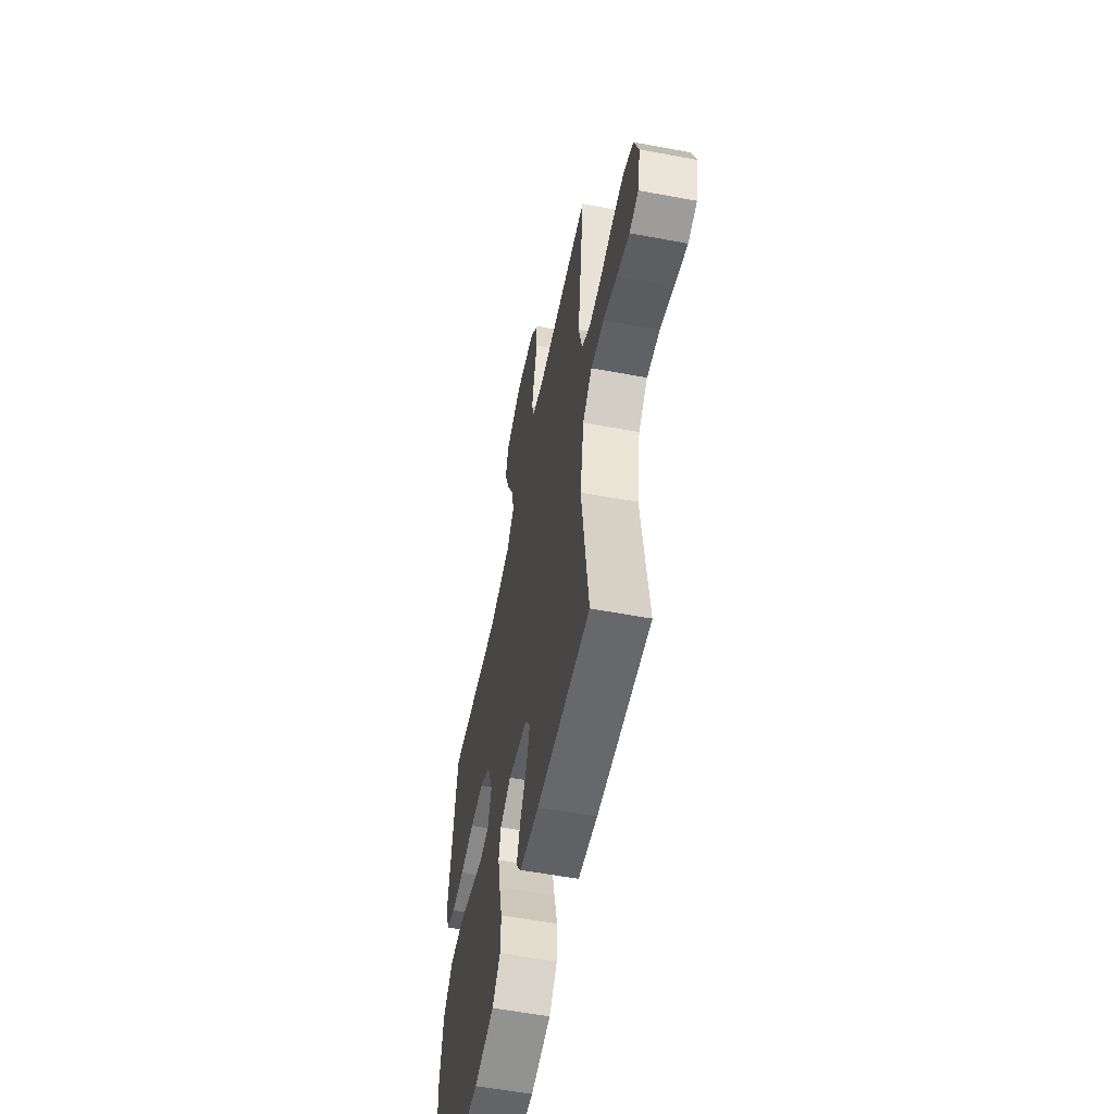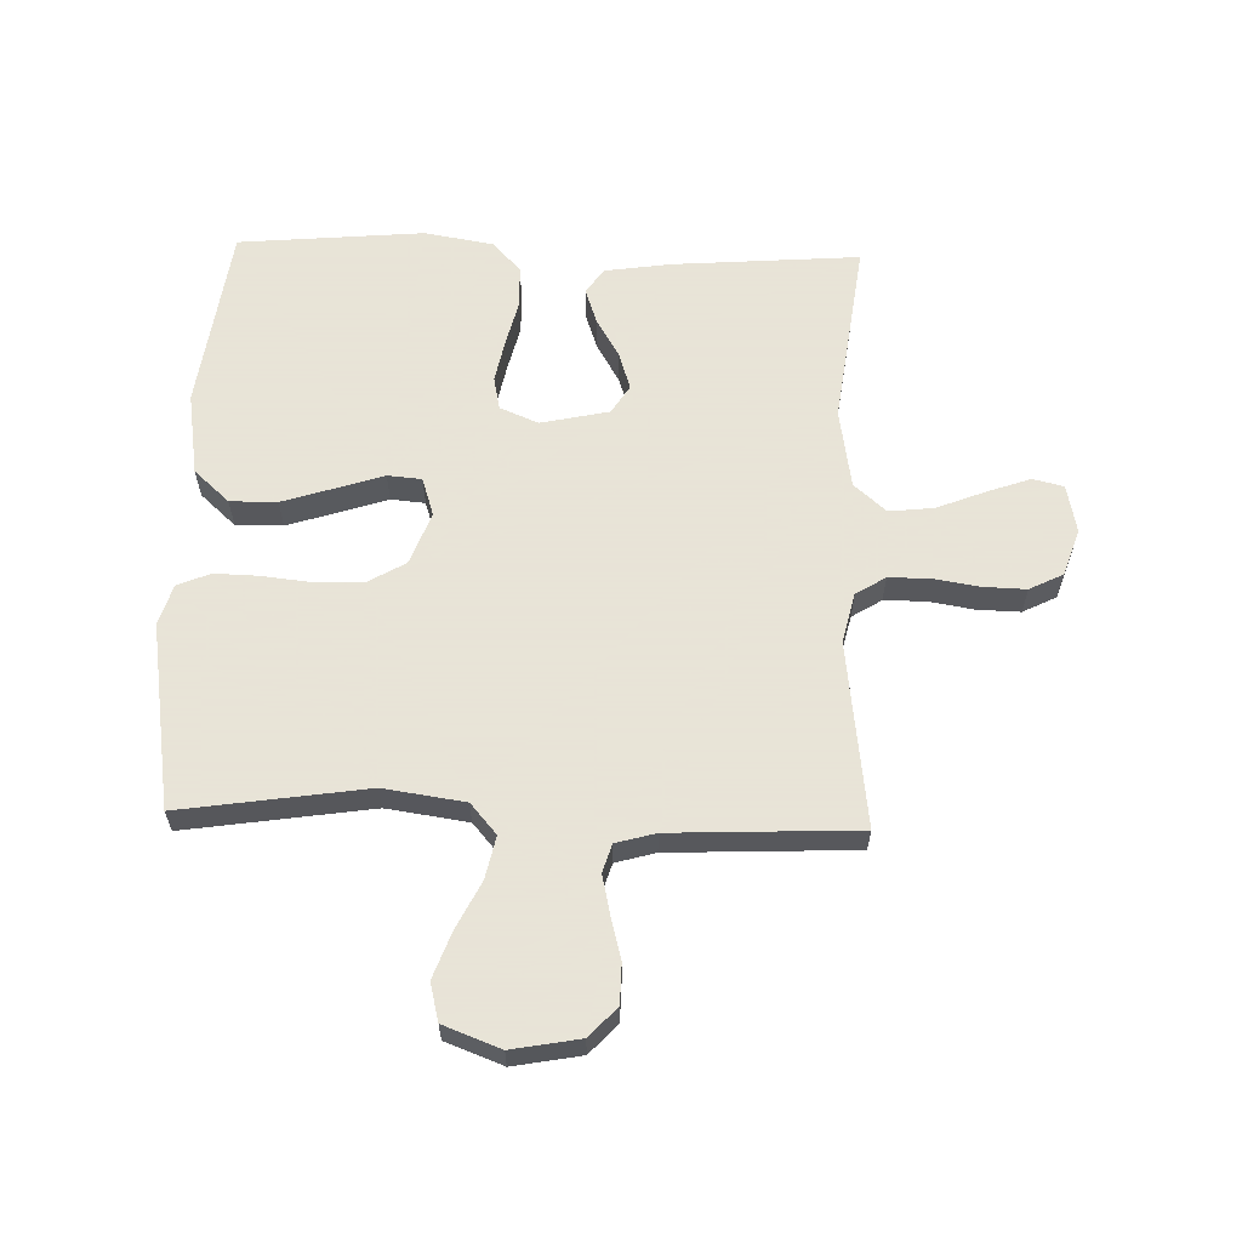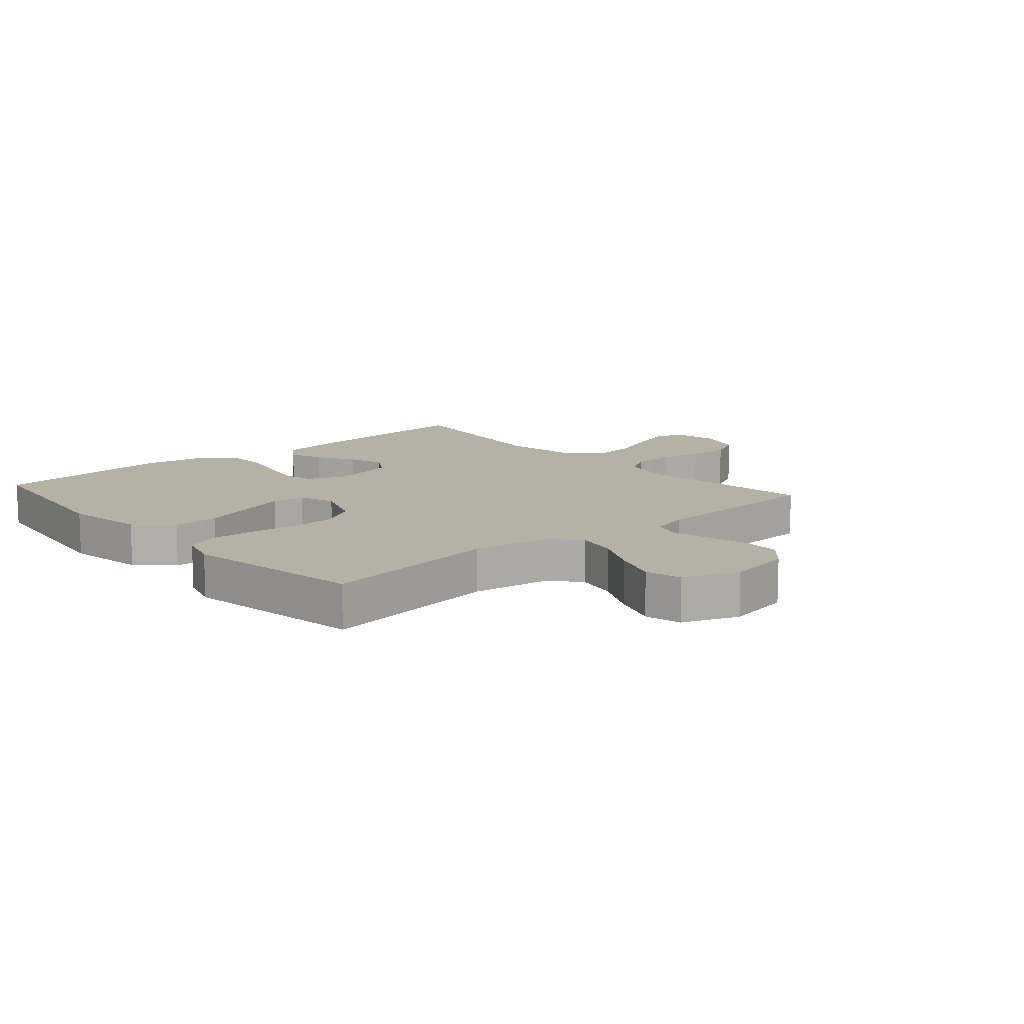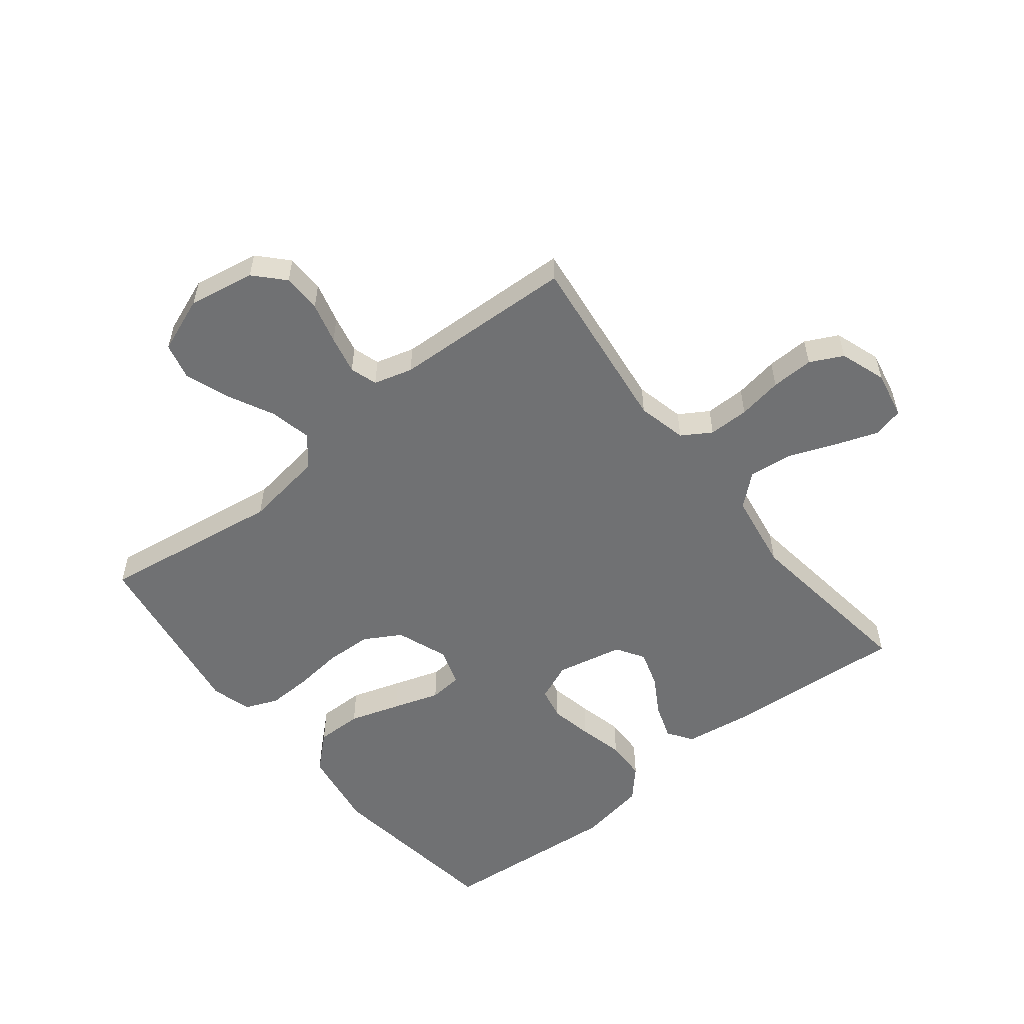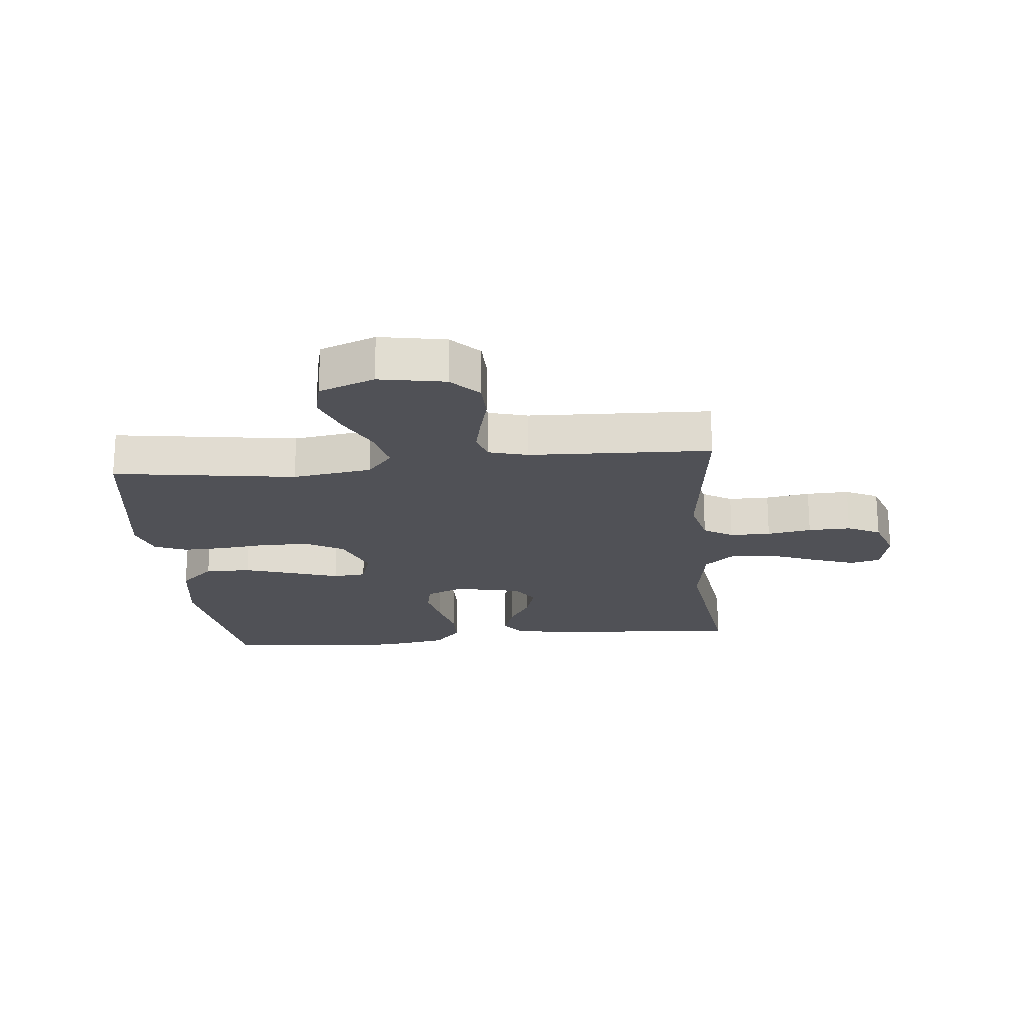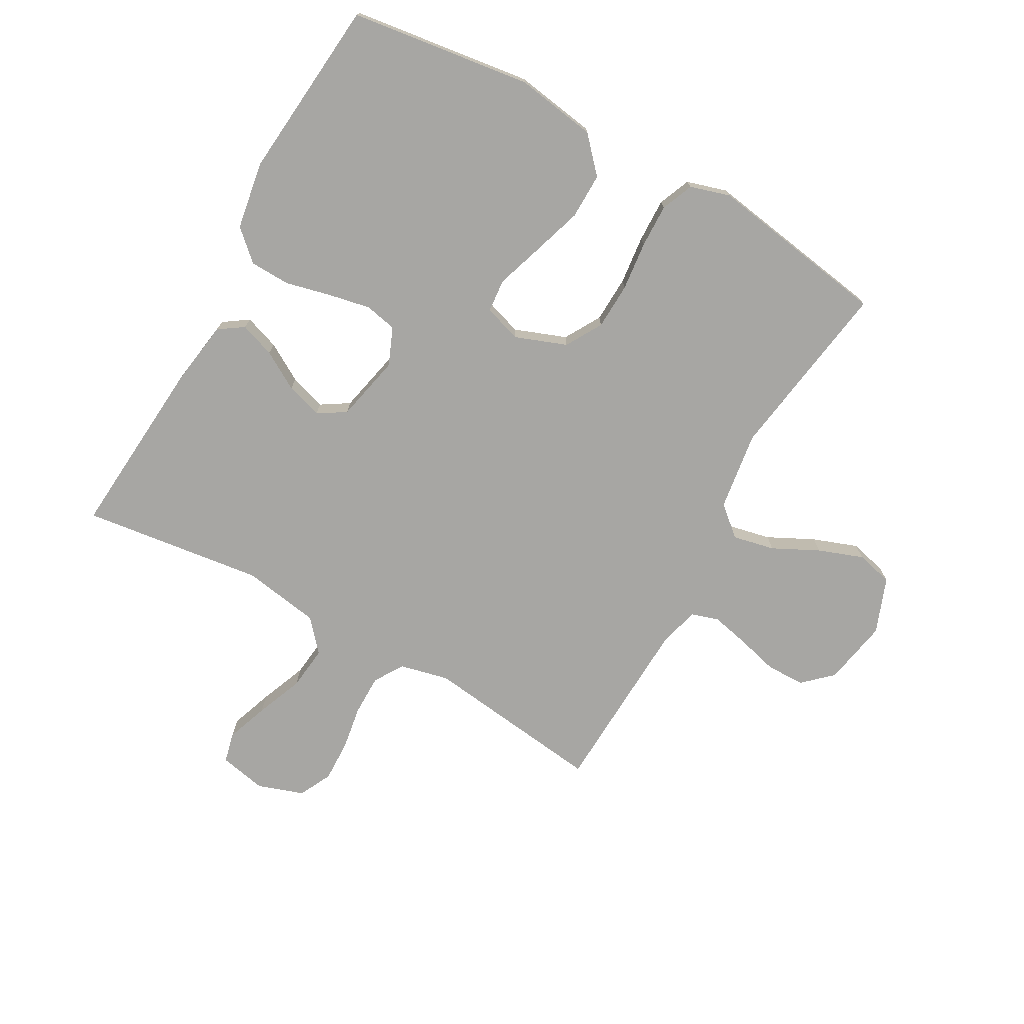
<metadata>
{"format":"obj","ext":"obj","renderer":"f3d","projection":"perspective","resolution":1024,"background":"white","views":[{"elev":-56.7,"azim":78.9,"up":"+Z"},{"elev":61.4,"azim":1.7,"up":"+Y"},{"elev":12.0,"azim":-41.2,"up":"+Y"},{"elev":-55.2,"azim":38.5,"up":"+Y"},{"elev":-20.4,"azim":5.9,"up":"+Y"},{"elev":-74.1,"azim":-119.3,"up":"+Y"}]}
</metadata>
<code>
v 0.5 0.07 -0.5
v 0.2 0.07 -0.477
v 0.091 0.07 -0.461
v 0.063 0.07 -0.42
v 0.083 0.07 -0.362
v 0.12 0.07 -0.299
v 0.139 0.07 -0.239
v 0.11 0.07 -0.193
v 0 0.07 -0.169
v -0.062 0.07 -0.195
v -0.073 0.07 -0.248
v -0.059 0.07 -0.318
v -0.041 0.07 -0.392
v -0.043 0.07 -0.459
v -0.088 0.07 -0.508
v -0.2 0.07 -0.527
v -0.5 0.07 -0.5
v -0.541 0.07 -0.2
v -0.52 0.07 -0.066
v -0.463 0.07 -0.014
v -0.387 0.07 -0.015
v -0.303 0.07 -0.042
v -0.227 0.07 -0.067
v -0.172 0.07 -0.062
v -0.152 0.07 0
v -0.184 0.07 0.085
v -0.244 0.07 0.12
v -0.321 0.07 0.123
v -0.402 0.07 0.114
v -0.474 0.07 0.112
v -0.527 0.07 0.134
v -0.547 0.07 0.2
v -0.5 0.07 0.5
v -0.2 0.07 0.455
v -0.069 0.07 0.474
v -0.027 0.07 0.523
v -0.042 0.07 0.592
v -0.08 0.07 0.668
v -0.107 0.07 0.742
v -0.092 0.07 0.803
v 0 0.07 0.838
v 0.109 0.07 0.818
v 0.153 0.07 0.771
v 0.154 0.07 0.707
v 0.136 0.07 0.639
v 0.122 0.07 0.576
v 0.136 0.07 0.531
v 0.2 0.07 0.513
v 0.5 0.07 0.5
v 0.463 0.07 0.2
v 0.482 0.07 0.119
v 0.53 0.07 0.089
v 0.597 0.07 0.089
v 0.67 0.07 0.101
v 0.74 0.07 0.103
v 0.794 0.07 0.076
v 0.82 0.07 0
v 0.804 0.07 -0.078
v 0.754 0.07 -0.09
v 0.684 0.07 -0.065
v 0.606 0.07 -0.034
v 0.534 0.07 -0.026
v 0.482 0.07 -0.071
v 0.461 0.07 -0.2
v 0.5 0 -0.5
v 0.2 0 -0.477
v 0.091 0 -0.461
v 0.063 0 -0.42
v 0.083 0 -0.362
v 0.12 0 -0.299
v 0.139 0 -0.239
v 0.11 0 -0.193
v 0 0 -0.169
v -0.062 0 -0.195
v -0.073 0 -0.248
v -0.059 0 -0.318
v -0.041 0 -0.392
v -0.043 0 -0.459
v -0.088 0 -0.508
v -0.2 0 -0.527
v -0.5 0 -0.5
v -0.541 0 -0.2
v -0.52 0 -0.066
v -0.463 0 -0.014
v -0.387 0 -0.015
v -0.303 0 -0.042
v -0.227 0 -0.067
v -0.172 0 -0.062
v -0.152 0 0
v -0.184 0 0.085
v -0.244 0 0.12
v -0.321 0 0.123
v -0.402 0 0.114
v -0.474 0 0.112
v -0.527 0 0.134
v -0.547 0 0.2
v -0.5 0 0.5
v -0.2 0 0.455
v -0.069 0 0.474
v -0.027 0 0.523
v -0.042 0 0.592
v -0.08 0 0.668
v -0.107 0 0.742
v -0.092 0 0.803
v 0 0 0.838
v 0.109 0 0.818
v 0.153 0 0.771
v 0.154 0 0.707
v 0.136 0 0.639
v 0.122 0 0.576
v 0.136 0 0.531
v 0.2 0 0.513
v 0.5 0 0.5
v 0.463 0 0.2
v 0.482 0 0.119
v 0.53 0 0.089
v 0.597 0 0.089
v 0.67 0 0.101
v 0.74 0 0.103
v 0.794 0 0.076
v 0.82 0 0
v 0.804 0 -0.078
v 0.754 0 -0.09
v 0.684 0 -0.065
v 0.606 0 -0.034
v 0.534 0 -0.026
v 0.482 0 -0.071
v 0.461 0 -0.2
f 59 60 61
f 58 59 61
f 57 58 61
f 56 57 61
f 55 56 61
f 54 55 61
f 53 54 61
f 52 53 61 62
f 51 52 62 63
f 48 49 50
f 51 63 64
f 50 51 64
f 48 50 64
f 47 48 64
f 43 44 45
f 42 43 45
f 41 42 45
f 40 41 45
f 39 40 45
f 38 39 45
f 37 38 45
f 36 37 45 46
f 35 36 46 47
f 32 33 34
f 31 32 34
f 30 31 34
f 29 30 34
f 28 29 34
f 27 28 34 35
f 35 47 64
f 27 35 64
f 26 27 64
f 21 22 23
f 20 21 23
f 19 20 23
f 18 19 23
f 17 18 23
f 16 17 23
f 15 16 23
f 14 15 23
f 13 14 23
f 12 13 23
f 11 12 23 24
f 10 11 24 25
f 4 5 6
f 3 4 6
f 2 3 6
f 1 2 6
f 64 1 6
f 64 6 7
f 9 10 25 26
f 8 9 26 64
f 7 8 64
f 125 124 123
f 125 123 122
f 125 122 121
f 125 121 120
f 125 120 119
f 125 119 118
f 125 118 117
f 126 125 117 116
f 127 126 116 115
f 114 113 112
f 128 127 115
f 128 115 114
f 128 114 112
f 128 112 111
f 109 108 107
f 109 107 106
f 109 106 105
f 109 105 104
f 109 104 103
f 109 103 102
f 109 102 101
f 110 109 101 100
f 111 110 100 99
f 98 97 96
f 98 96 95
f 98 95 94
f 98 94 93
f 98 93 92
f 99 98 92 91
f 128 111 99
f 128 99 91
f 128 91 90
f 87 86 85
f 87 85 84
f 87 84 83
f 87 83 82
f 87 82 81
f 87 81 80
f 87 80 79
f 87 79 78
f 87 78 77
f 87 77 76
f 88 87 76 75
f 89 88 75 74
f 70 69 68
f 70 68 67
f 70 67 66
f 70 66 65
f 70 65 128
f 71 70 128
f 90 89 74 73
f 128 90 73 72
f 128 72 71
f 1 65 66 2
f 2 66 67 3
f 3 67 68 4
f 4 68 69 5
f 5 69 70 6
f 6 70 71 7
f 7 71 72 8
f 8 72 73 9
f 9 73 74 10
f 10 74 75 11
f 11 75 76 12
f 12 76 77 13
f 13 77 78 14
f 14 78 79 15
f 15 79 80 16
f 16 80 81 17
f 17 81 82 18
f 18 82 83 19
f 19 83 84 20
f 20 84 85 21
f 21 85 86 22
f 22 86 87 23
f 23 87 88 24
f 24 88 89 25
f 25 89 90 26
f 26 90 91 27
f 27 91 92 28
f 28 92 93 29
f 29 93 94 30
f 30 94 95 31
f 31 95 96 32
f 32 96 97 33
f 33 97 98 34
f 34 98 99 35
f 35 99 100 36
f 36 100 101 37
f 37 101 102 38
f 38 102 103 39
f 39 103 104 40
f 40 104 105 41
f 41 105 106 42
f 42 106 107 43
f 43 107 108 44
f 44 108 109 45
f 45 109 110 46
f 46 110 111 47
f 47 111 112 48
f 48 112 113 49
f 49 113 114 50
f 50 114 115 51
f 51 115 116 52
f 52 116 117 53
f 53 117 118 54
f 54 118 119 55
f 55 119 120 56
f 56 120 121 57
f 57 121 122 58
f 58 122 123 59
f 59 123 124 60
f 60 124 125 61
f 61 125 126 62
f 62 126 127 63
f 63 127 128 64
f 64 128 65 1

</code>
